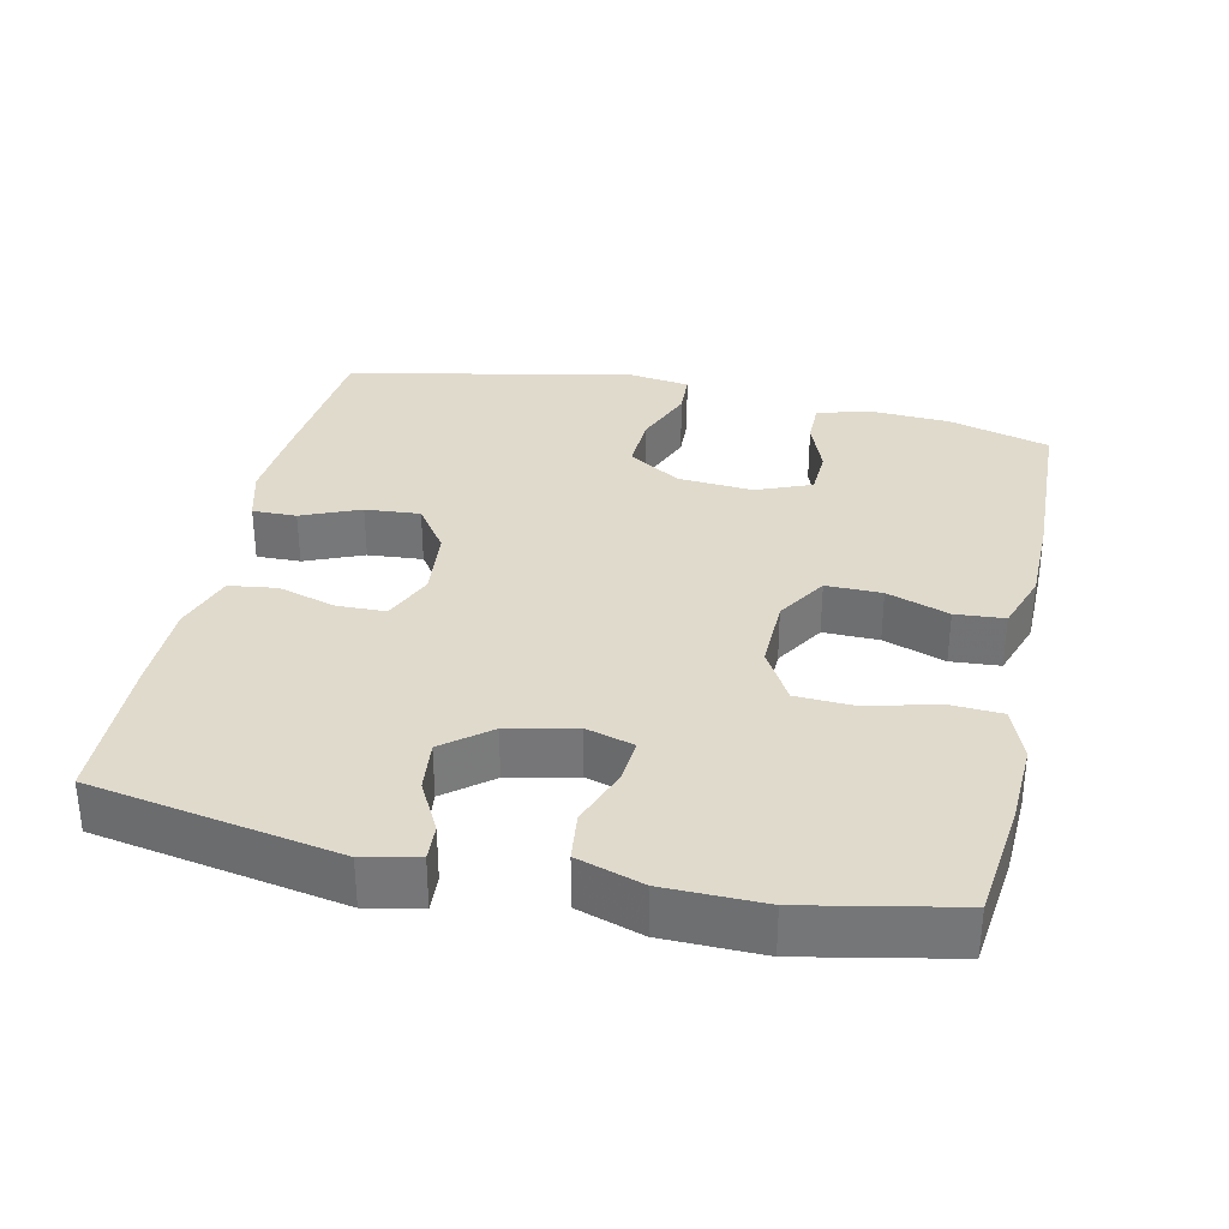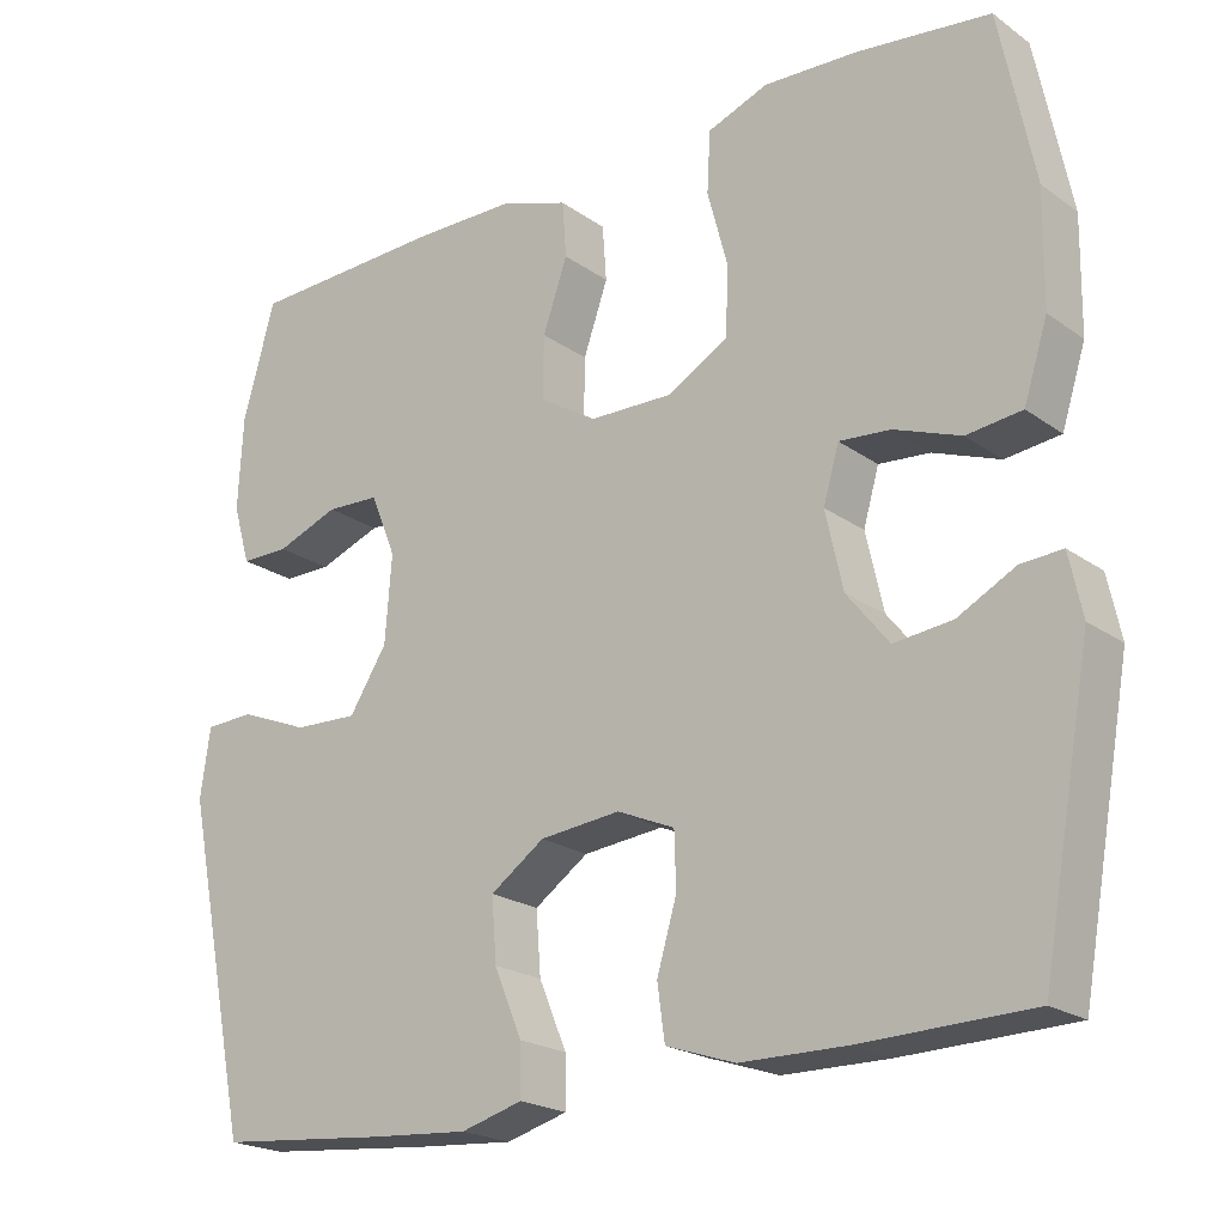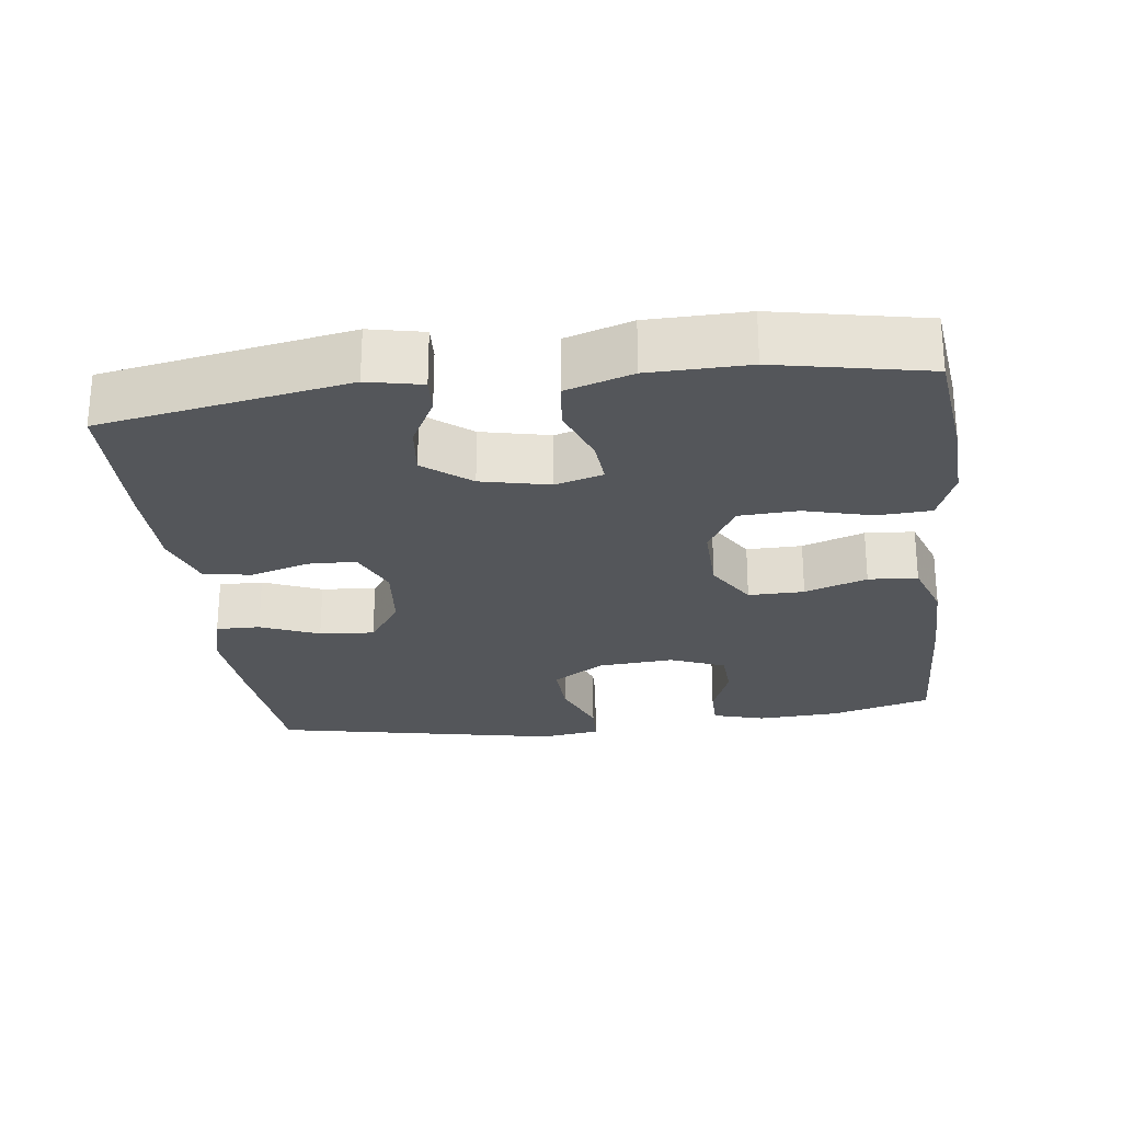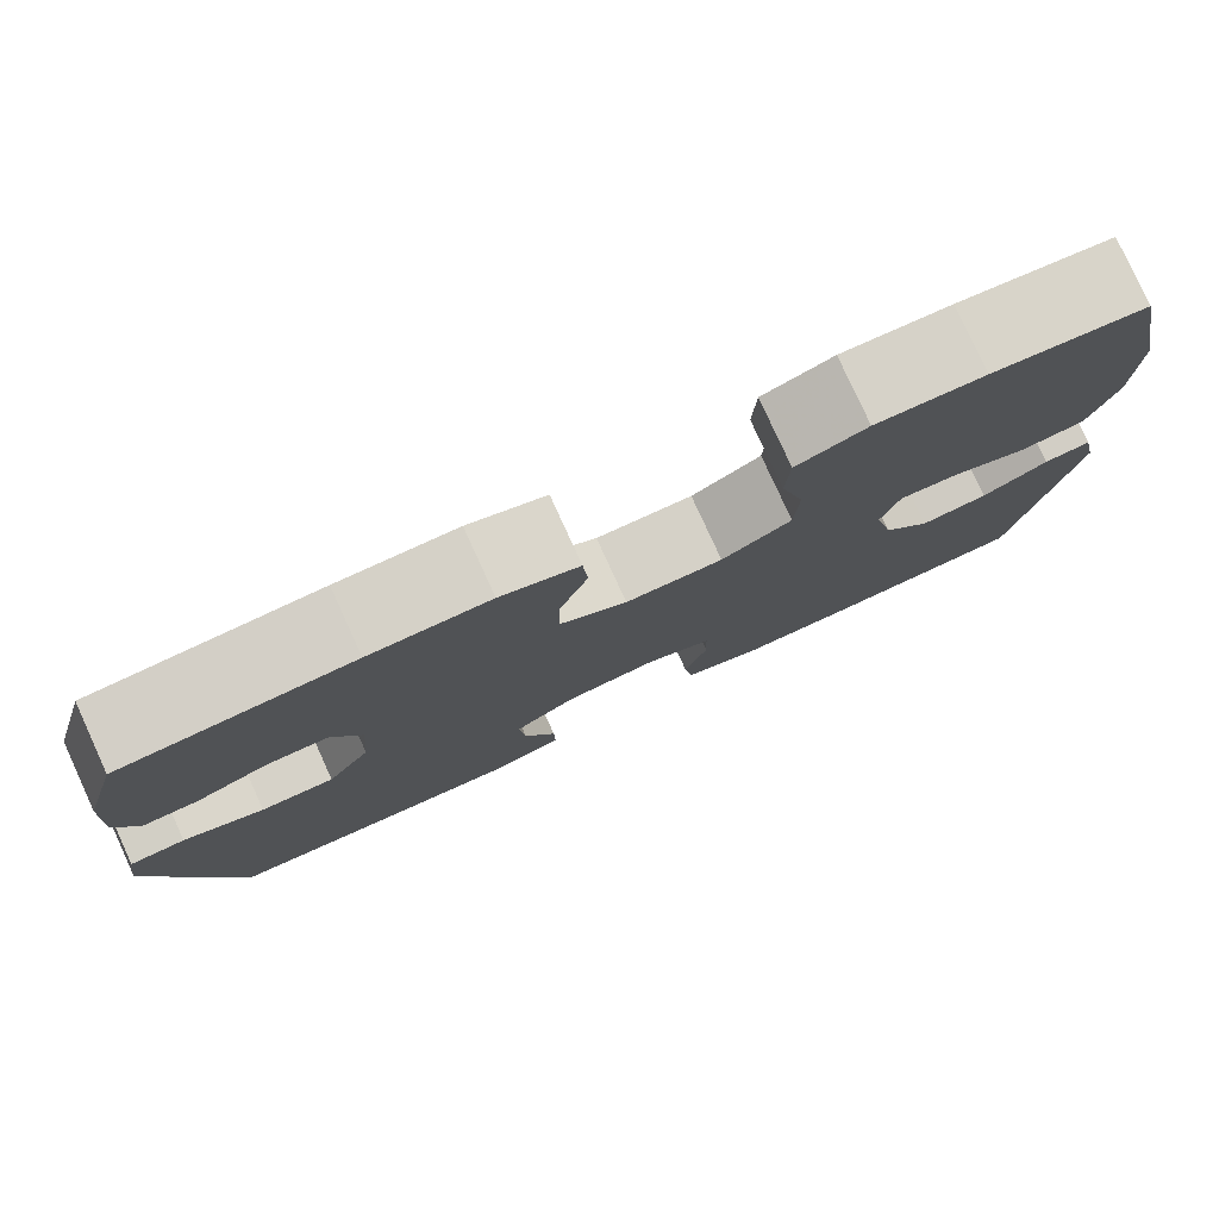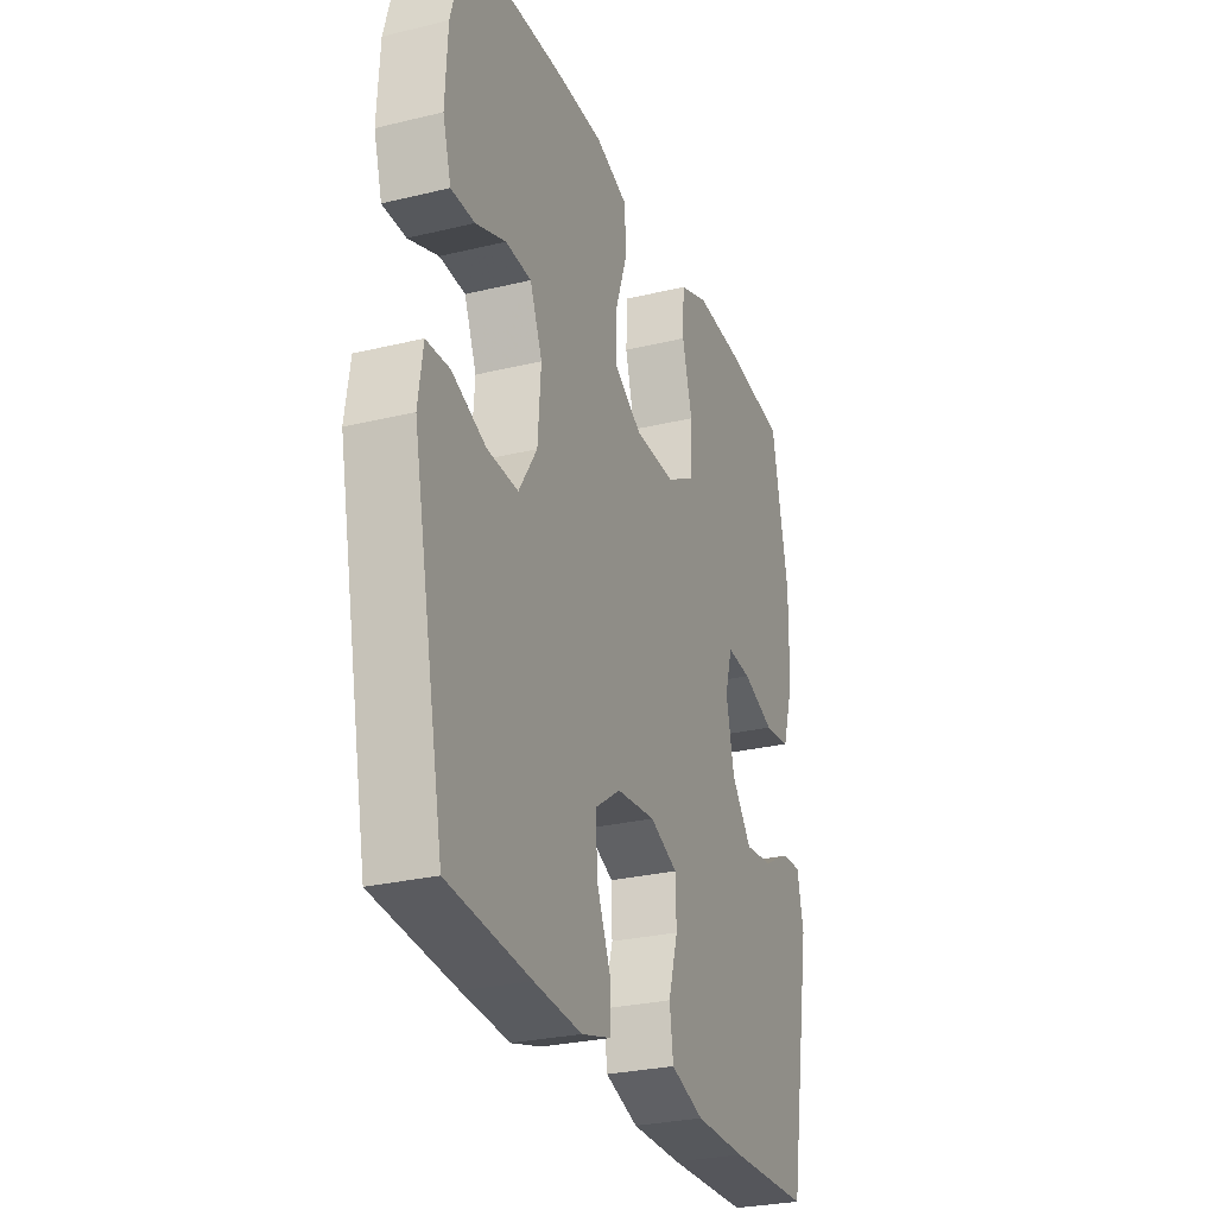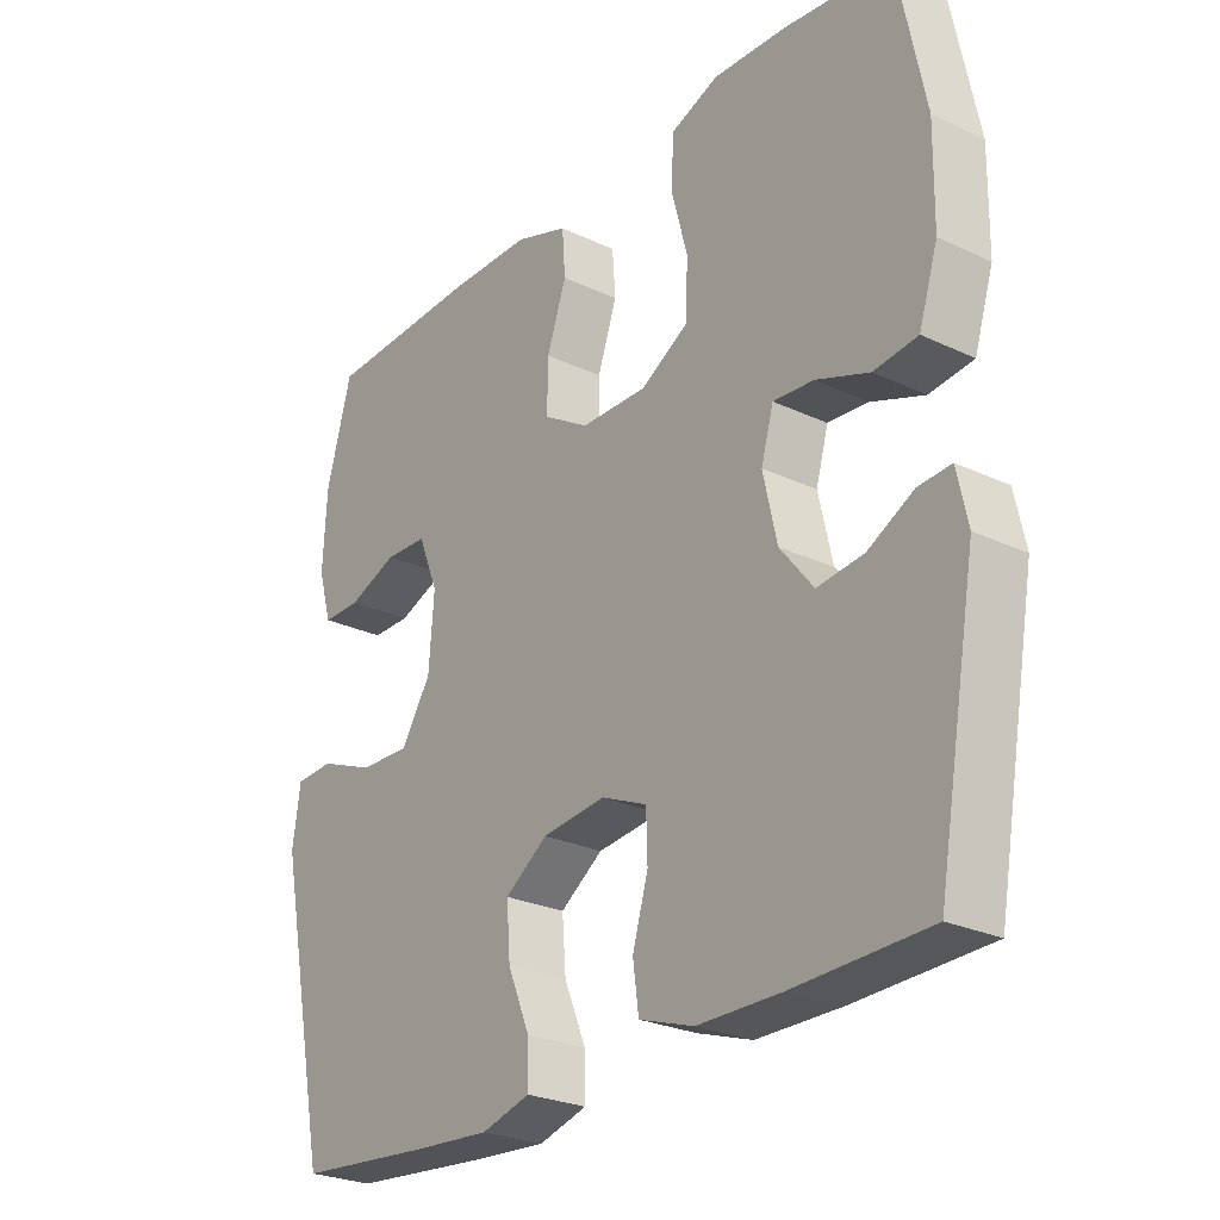
<metadata>
{"format":"obj","ext":"obj","renderer":"f3d","projection":"perspective","resolution":1024,"background":"white","views":[{"elev":33.1,"azim":-77.6,"up":"+Y"},{"elev":-21.1,"azim":-141.3,"up":"+Z"},{"elev":-25.5,"azim":-82.7,"up":"+Y"},{"elev":79.6,"azim":155.4,"up":"+Z"},{"elev":-27.9,"azim":110.3,"up":"+Z"},{"elev":-26.0,"azim":-126.8,"up":"+Z"}]}
</metadata>
<code>
v -0.5 0.07 0.5
v -0.338 0.07 0.519
v -0.224 0.07 0.524
v -0.15 0.07 0.496
v -0.146 0.07 0.422
v -0.171 0.07 0.328
v -0.167 0.07 0.246
v -0.094 0.07 0.204
v 0.008 0.07 0.206
v 0.078 0.07 0.249
v 0.077 0.07 0.326
v 0.047 0.07 0.412
v 0.052 0.07 0.48
v 0.134 0.07 0.508
v 0.26 0.07 0.509
v 0.5 0.07 0.5
v 0.539 0.07 0.36
v 0.545 0.07 0.247
v 0.524 0.07 0.175
v 0.465 0.07 0.175
v 0.389 0.07 0.204
v 0.324 0.07 0.201
v 0.293 0.07 0.125
v 0.301 0.07 0.02
v 0.347 0.07 -0.052
v 0.425 0.07 -0.049
v 0.51 0.07 -0.015
v 0.569 0.07 -0.018
v 0.581 0.07 -0.101
v 0.5 0.07 -0.5
v 0.293 0.07 -0.519
v 0.173 0.07 -0.528
v 0.098 0.07 -0.507
v 0.099 0.07 -0.446
v 0.133 0.07 -0.365
v 0.139 0.07 -0.289
v 0.073 0.07 -0.243
v -0.025 0.07 -0.233
v -0.095 0.07 -0.263
v -0.097 0.07 -0.33
v -0.073 0.07 -0.411
v -0.082 0.07 -0.477
v -0.166 0.07 -0.505
v -0.294 0.07 -0.506
v -0.5 0.07 -0.5
v -0.561 0.07 -0.159
v -0.545 0.07 -0.084
v -0.495 0.07 -0.087
v -0.425 0.07 -0.124
v -0.354 0.07 -0.132
v -0.303 0.07 -0.068
v -0.282 0.07 0.026
v -0.301 0.07 0.092
v -0.363 0.07 0.087
v -0.444 0.07 0.057
v -0.511 0.07 0.065
v -0.54 0.07 0.156
v -0.542 0.07 0.293
v -0.5 0 0.5
v -0.338 0 0.519
v -0.224 0 0.524
v -0.15 0 0.496
v -0.146 0 0.422
v -0.171 0 0.328
v -0.167 0 0.246
v -0.094 0 0.204
v 0.008 0 0.206
v 0.078 0 0.249
v 0.077 0 0.326
v 0.047 0 0.412
v 0.052 0 0.48
v 0.134 0 0.508
v 0.26 0 0.509
v 0.5 0 0.5
v 0.539 0 0.36
v 0.545 0 0.247
v 0.524 0 0.175
v 0.465 0 0.175
v 0.389 0 0.204
v 0.324 0 0.201
v 0.293 0 0.125
v 0.301 0 0.02
v 0.347 0 -0.052
v 0.425 0 -0.049
v 0.51 0 -0.015
v 0.569 0 -0.018
v 0.581 0 -0.101
v 0.5 0 -0.5
v 0.293 0 -0.519
v 0.173 0 -0.528
v 0.098 0 -0.507
v 0.099 0 -0.446
v 0.133 0 -0.365
v 0.139 0 -0.289
v 0.073 0 -0.243
v -0.025 0 -0.233
v -0.095 0 -0.263
v -0.097 0 -0.33
v -0.073 0 -0.411
v -0.082 0 -0.477
v -0.166 0 -0.505
v -0.294 0 -0.506
v -0.5 0 -0.5
v -0.561 0 -0.159
v -0.545 0 -0.084
v -0.495 0 -0.087
v -0.425 0 -0.124
v -0.354 0 -0.132
v -0.303 0 -0.068
v -0.282 0 0.026
v -0.301 0 0.092
v -0.363 0 0.087
v -0.444 0 0.057
v -0.511 0 0.065
v -0.54 0 0.156
v -0.542 0 0.293
f 54 55 56 57
f 53 54 57 58
f 46 47 48 49
f 46 49 50
f 45 46 50
f 44 45 50 51
f 40 41 42 43
f 39 40 43 44
f 32 33 34 35
f 32 35 36
f 31 32 36
f 30 31 36
f 29 30 36 37
f 26 27 28 29
f 25 26 29 37
f 18 19 20 21
f 18 21 22
f 17 18 22
f 16 17 22
f 15 16 22
f 14 15 22 23
f 11 12 13 14
f 10 11 14 23
f 3 4 5 6
f 3 6 7
f 2 3 7
f 53 58 1 2
f 52 53 2 7
f 39 44 51 52
f 38 39 52 7
f 24 25 37 38
f 9 10 23 24
f 8 9 24 38
f 7 8 38
f 115 114 113 112
f 116 115 112 111
f 107 106 105 104
f 108 107 104
f 108 104 103
f 109 108 103 102
f 101 100 99 98
f 102 101 98 97
f 93 92 91 90
f 94 93 90
f 94 90 89
f 94 89 88
f 95 94 88 87
f 87 86 85 84
f 95 87 84 83
f 79 78 77 76
f 80 79 76
f 80 76 75
f 80 75 74
f 80 74 73
f 81 80 73 72
f 72 71 70 69
f 81 72 69 68
f 64 63 62 61
f 65 64 61
f 65 61 60
f 60 59 116 111
f 65 60 111 110
f 110 109 102 97
f 65 110 97 96
f 96 95 83 82
f 82 81 68 67
f 96 82 67 66
f 96 66 65
f 1 59 60 2
f 2 60 61 3
f 3 61 62 4
f 4 62 63 5
f 5 63 64 6
f 6 64 65 7
f 7 65 66 8
f 8 66 67 9
f 9 67 68 10
f 10 68 69 11
f 11 69 70 12
f 12 70 71 13
f 13 71 72 14
f 14 72 73 15
f 15 73 74 16
f 16 74 75 17
f 17 75 76 18
f 18 76 77 19
f 19 77 78 20
f 20 78 79 21
f 21 79 80 22
f 22 80 81 23
f 23 81 82 24
f 24 82 83 25
f 25 83 84 26
f 26 84 85 27
f 27 85 86 28
f 28 86 87 29
f 29 87 88 30
f 30 88 89 31
f 31 89 90 32
f 32 90 91 33
f 33 91 92 34
f 34 92 93 35
f 35 93 94 36
f 36 94 95 37
f 37 95 96 38
f 38 96 97 39
f 39 97 98 40
f 40 98 99 41
f 41 99 100 42
f 42 100 101 43
f 43 101 102 44
f 44 102 103 45
f 45 103 104 46
f 46 104 105 47
f 47 105 106 48
f 48 106 107 49
f 49 107 108 50
f 50 108 109 51
f 51 109 110 52
f 52 110 111 53
f 53 111 112 54
f 54 112 113 55
f 55 113 114 56
f 56 114 115 57
f 57 115 116 58
f 58 116 59 1

</code>
